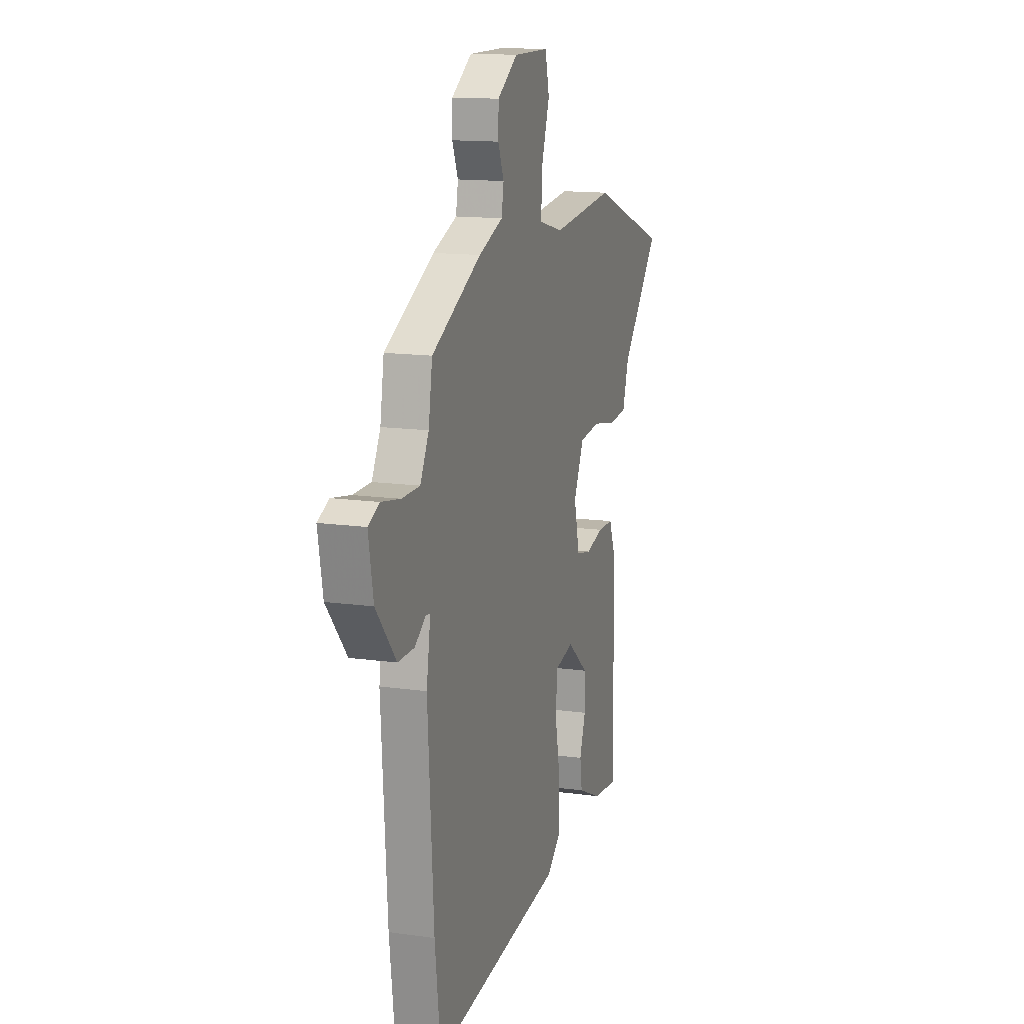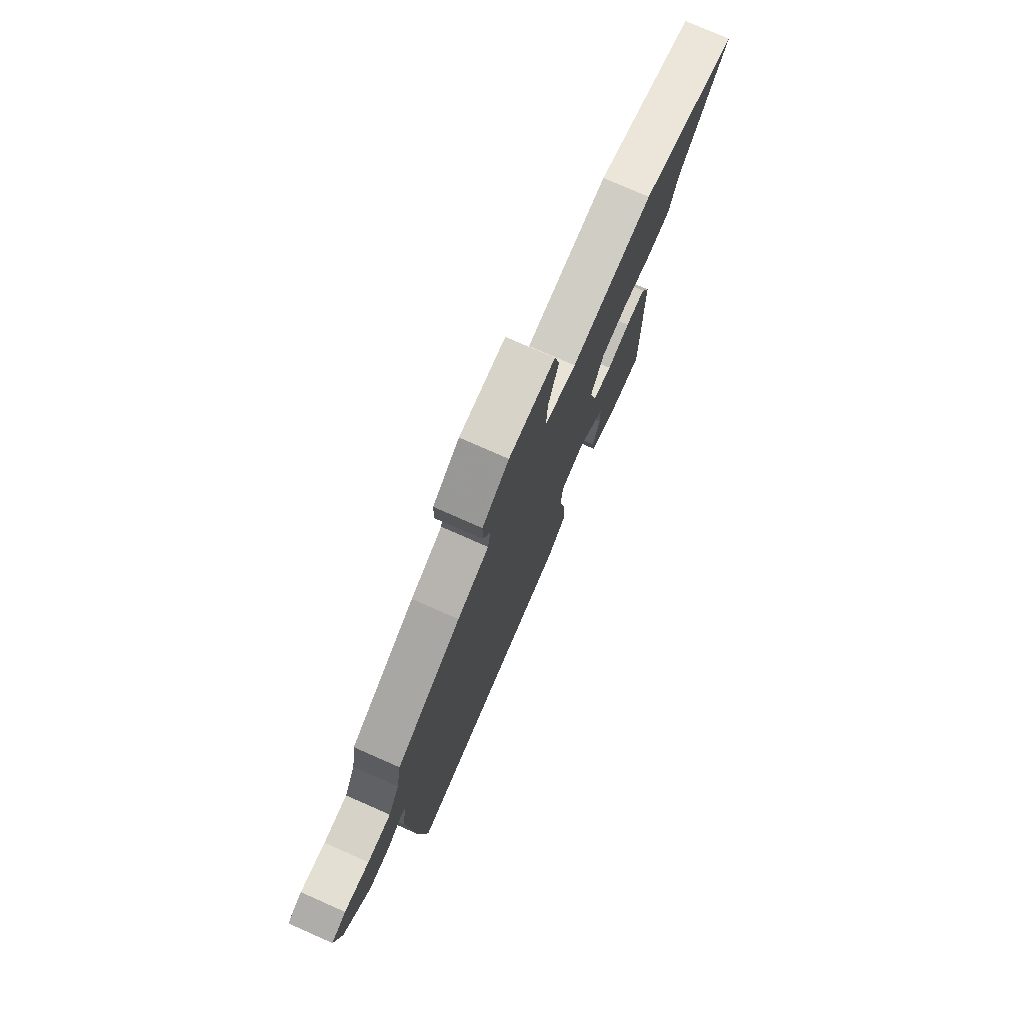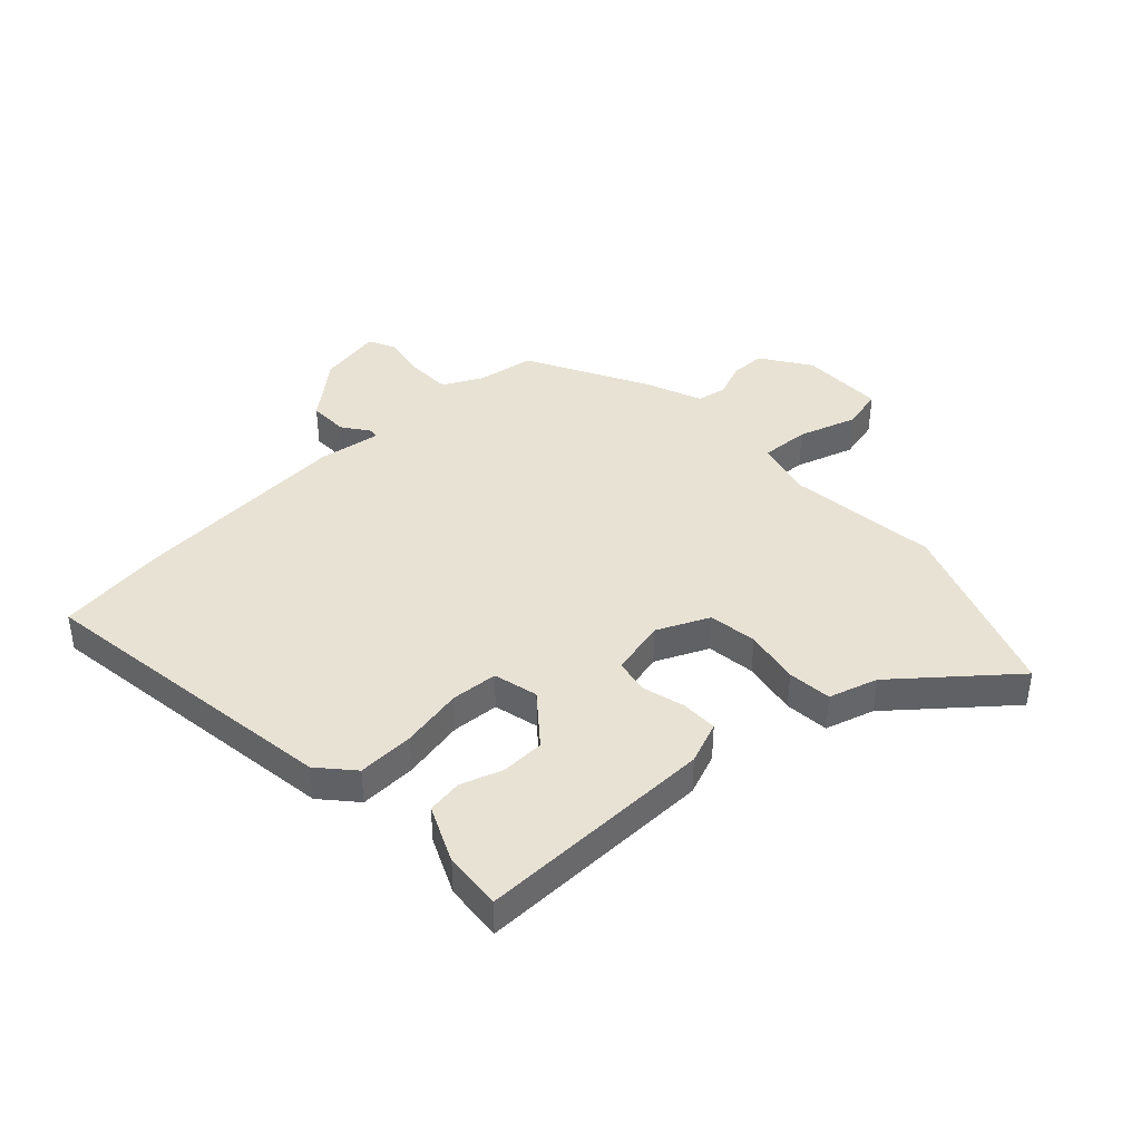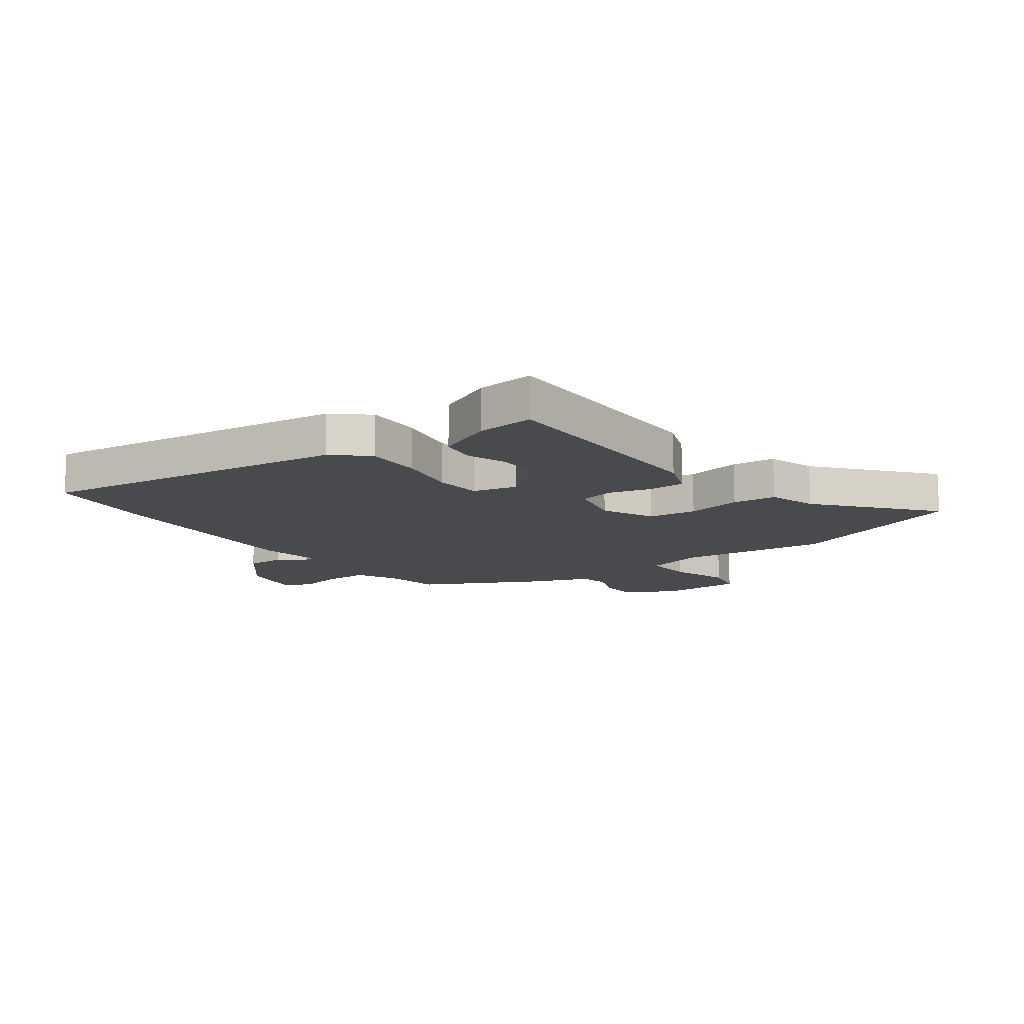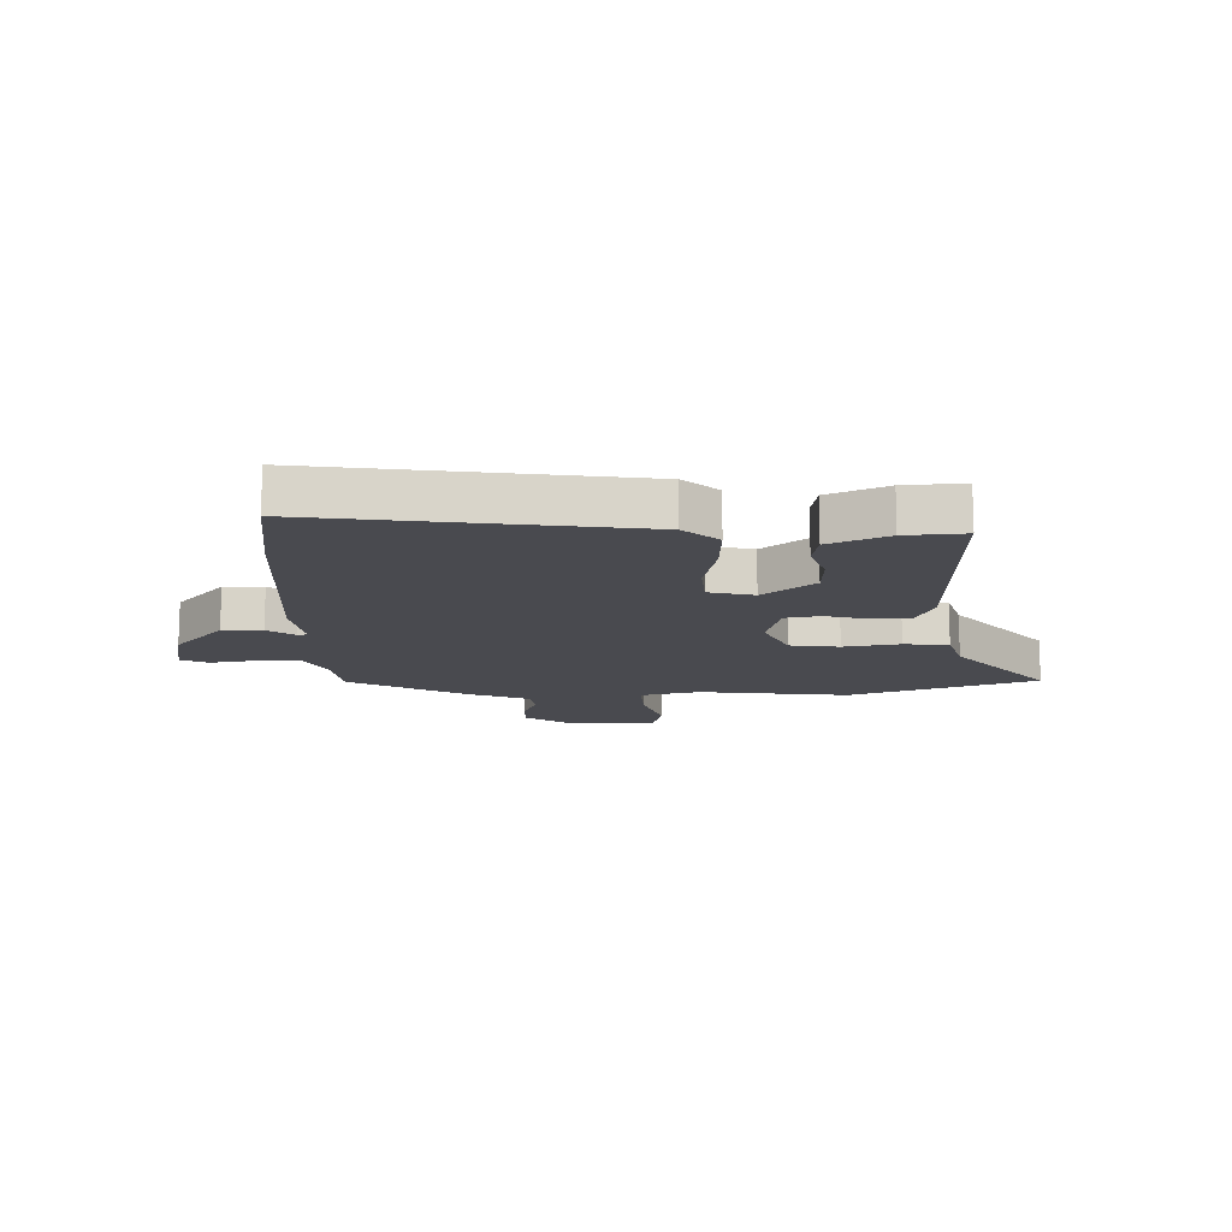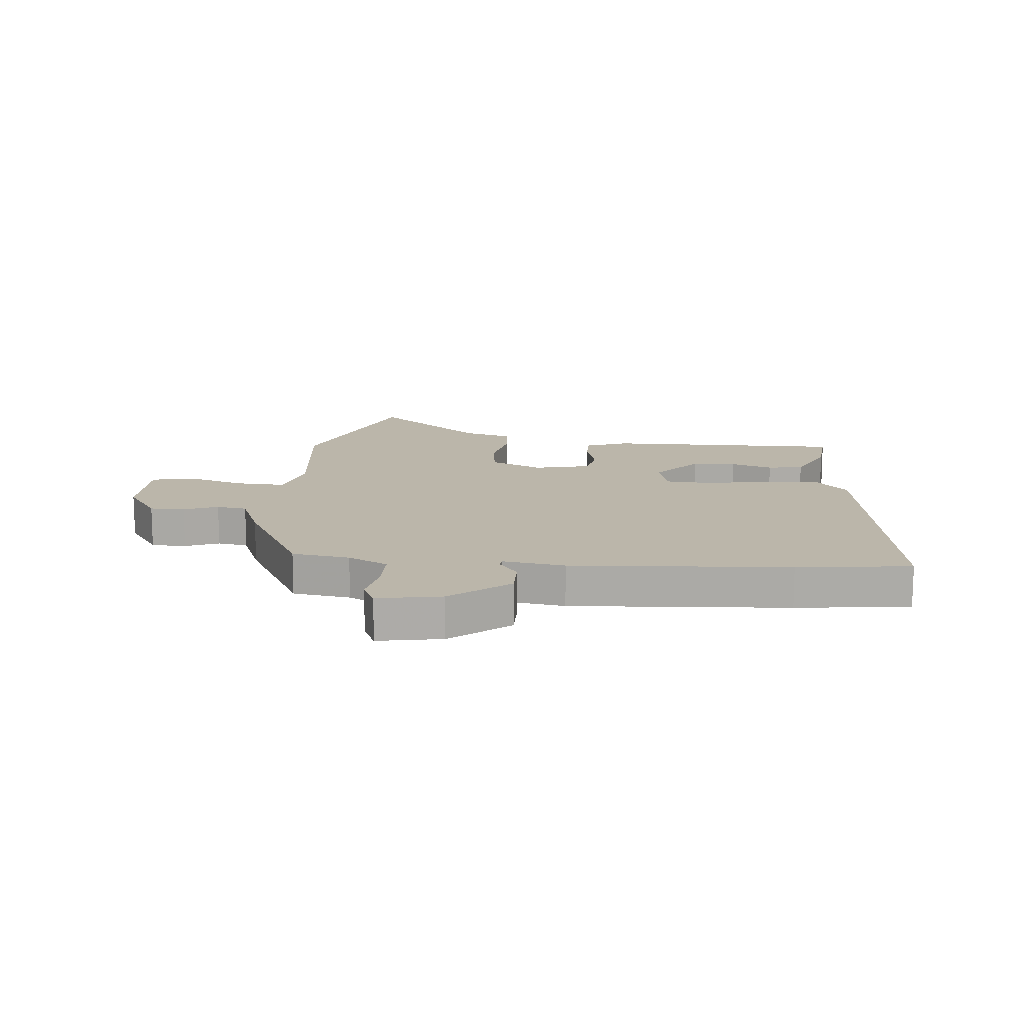
<metadata>
{"format":"obj","ext":"obj","renderer":"f3d","projection":"perspective","resolution":1024,"background":"white","views":[{"elev":13.9,"azim":107.6,"up":"+Z"},{"elev":76.9,"azim":113.8,"up":"+Z"},{"elev":40.7,"azim":-133.3,"up":"+Y"},{"elev":-13.0,"azim":-143.5,"up":"+Y"},{"elev":-13.5,"azim":-179.2,"up":"+Y"},{"elev":13.9,"azim":95.2,"up":"+Y"}]}
</metadata>
<code>
v -0.454 0.07 -0.518
v -0.451 0.07 -0.101
v -0.422 0.07 -0.027
v -0.358 0.07 -0.027
v -0.284 0.07 -0.047
v -0.223 0.07 -0.035
v -0.2 0.07 0.063
v -0.242 0.07 0.154
v -0.327 0.07 0.165
v -0.424 0.07 0.147
v -0.501 0.07 0.154
v -0.527 0.07 0.239
v -0.688 0.07 0.431
v -0.368 0.07 0.549
v -0.106 0.07 0.519
v -0.004 0.07 0.545
v -0.009 0.07 0.63
v -0.042 0.07 0.731
v -0.025 0.07 0.804
v 0.122 0.07 0.804
v 0.207 0.07 0.747
v 0.208 0.07 0.686
v 0.184 0.07 0.627
v 0.193 0.07 0.574
v 0.294 0.07 0.534
v 0.501 0.07 0.425
v 0.517 0.07 0.325
v 0.553 0.07 0.256
v 0.628 0.07 0.255
v 0.707 0.07 0.269
v 0.754 0.07 0.247
v 0.734 0.07 0.136
v 0.65 0.07 0.035
v 0.581 0.07 0.036
v 0.535 0.07 0.069
v 0.517 0.07 0.066
v 0.534 0.07 -0.041
v 0.51 0.07 -0.419
v 0.486 0.07 -0.616
v -0.059 0.07 -0.542
v -0.119 0.07 -0.489
v -0.116 0.07 -0.39
v -0.095 0.07 -0.281
v -0.101 0.07 -0.199
v -0.179 0.07 -0.18
v -0.266 0.07 -0.252
v -0.268 0.07 -0.328
v -0.243 0.07 -0.401
v -0.252 0.07 -0.463
v -0.352 0.07 -0.509
v -0.454 0 -0.518
v -0.451 0 -0.101
v -0.422 0 -0.027
v -0.358 0 -0.027
v -0.284 0 -0.047
v -0.223 0 -0.035
v -0.2 0 0.063
v -0.242 0 0.154
v -0.327 0 0.165
v -0.424 0 0.147
v -0.501 0 0.154
v -0.527 0 0.239
v -0.688 0 0.431
v -0.368 0 0.549
v -0.106 0 0.519
v -0.004 0 0.545
v -0.009 0 0.63
v -0.042 0 0.731
v -0.025 0 0.804
v 0.122 0 0.804
v 0.207 0 0.747
v 0.208 0 0.686
v 0.184 0 0.627
v 0.193 0 0.574
v 0.294 0 0.534
v 0.501 0 0.425
v 0.517 0 0.325
v 0.553 0 0.256
v 0.628 0 0.255
v 0.707 0 0.269
v 0.754 0 0.247
v 0.734 0 0.136
v 0.65 0 0.035
v 0.581 0 0.036
v 0.535 0 0.069
v 0.517 0 0.066
v 0.534 0 -0.041
v 0.51 0 -0.419
v 0.486 0 -0.616
v -0.059 0 -0.542
v -0.119 0 -0.489
v -0.116 0 -0.39
v -0.095 0 -0.281
v -0.101 0 -0.199
v -0.179 0 -0.18
v -0.266 0 -0.252
v -0.268 0 -0.328
v -0.243 0 -0.401
v -0.252 0 -0.463
v -0.352 0 -0.509
f 1 2 3
f 50 1 3
f 49 50 3
f 48 49 3
f 47 48 3
f 3 4 5
f 47 3 5
f 46 47 5
f 45 46 5 6
f 44 45 6 7
f 41 42 43
f 40 41 43
f 39 40 43
f 38 39 43
f 37 38 43
f 36 37 43
f 36 43 44
f 33 34 35
f 32 33 35
f 31 32 35
f 30 31 35
f 29 30 35
f 28 29 35 36
f 36 44 7
f 28 36 7
f 27 28 7
f 27 7 8
f 26 27 8
f 25 26 8
f 24 25 8
f 21 22 23
f 20 21 23
f 19 20 23
f 18 19 23
f 17 18 23
f 16 17 23 24
f 12 13 14 15
f 15 16 24
f 12 15 24
f 11 12 24
f 10 11 24
f 9 10 24
f 8 9 24
f 53 52 51
f 53 51 100
f 53 100 99
f 53 99 98
f 53 98 97
f 55 54 53
f 55 53 97
f 55 97 96
f 56 55 96 95
f 57 56 95 94
f 93 92 91
f 93 91 90
f 93 90 89
f 93 89 88
f 93 88 87
f 93 87 86
f 94 93 86
f 85 84 83
f 85 83 82
f 85 82 81
f 85 81 80
f 85 80 79
f 86 85 79 78
f 57 94 86
f 57 86 78
f 57 78 77
f 58 57 77
f 58 77 76
f 58 76 75
f 58 75 74
f 73 72 71
f 73 71 70
f 73 70 69
f 73 69 68
f 73 68 67
f 74 73 67 66
f 65 64 63 62
f 74 66 65
f 74 65 62
f 74 62 61
f 74 61 60
f 74 60 59
f 74 59 58
f 1 51 52 2
f 2 52 53 3
f 3 53 54 4
f 4 54 55 5
f 5 55 56 6
f 6 56 57 7
f 7 57 58 8
f 8 58 59 9
f 9 59 60 10
f 10 60 61 11
f 11 61 62 12
f 12 62 63 13
f 13 63 64 14
f 14 64 65 15
f 15 65 66 16
f 16 66 67 17
f 17 67 68 18
f 18 68 69 19
f 19 69 70 20
f 20 70 71 21
f 21 71 72 22
f 22 72 73 23
f 23 73 74 24
f 24 74 75 25
f 25 75 76 26
f 26 76 77 27
f 27 77 78 28
f 28 78 79 29
f 29 79 80 30
f 30 80 81 31
f 31 81 82 32
f 32 82 83 33
f 33 83 84 34
f 34 84 85 35
f 35 85 86 36
f 36 86 87 37
f 37 87 88 38
f 38 88 89 39
f 39 89 90 40
f 40 90 91 41
f 41 91 92 42
f 42 92 93 43
f 43 93 94 44
f 44 94 95 45
f 45 95 96 46
f 46 96 97 47
f 47 97 98 48
f 48 98 99 49
f 49 99 100 50
f 50 100 51 1

</code>
